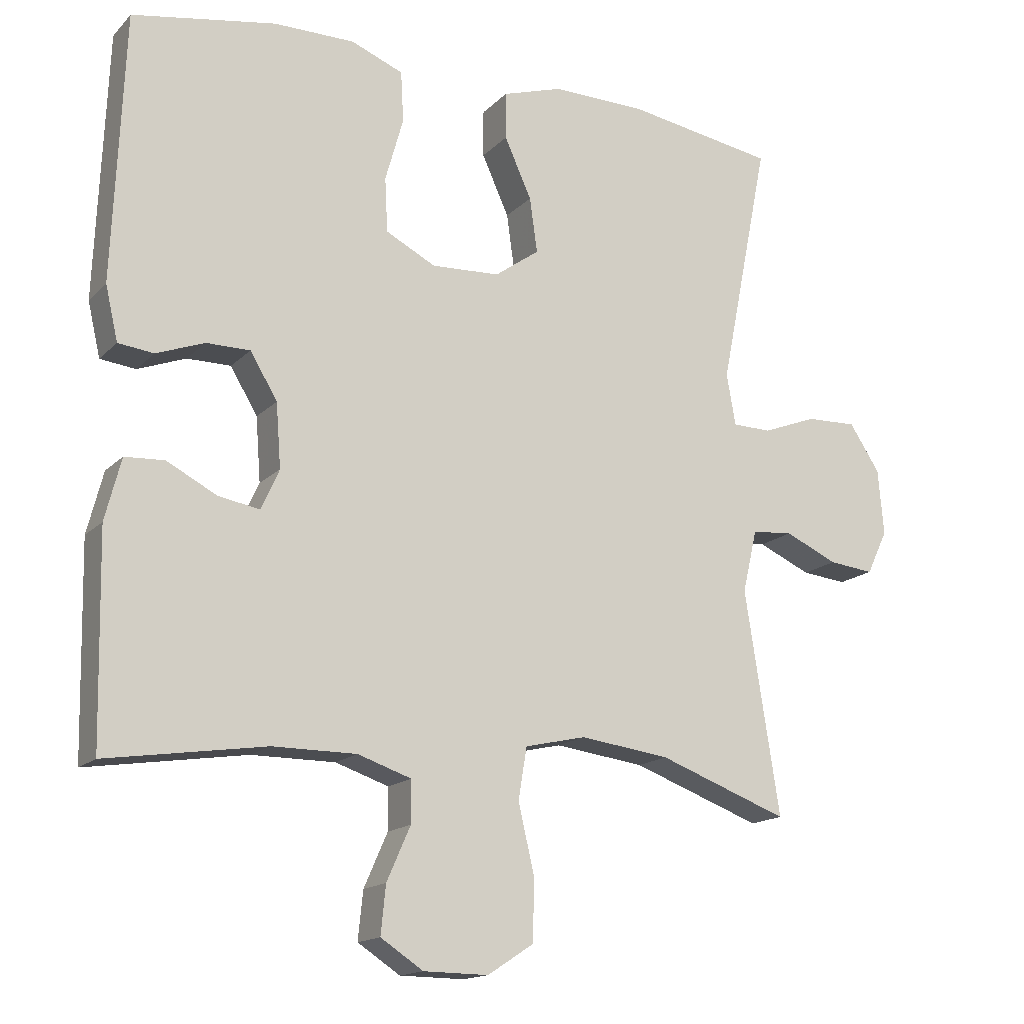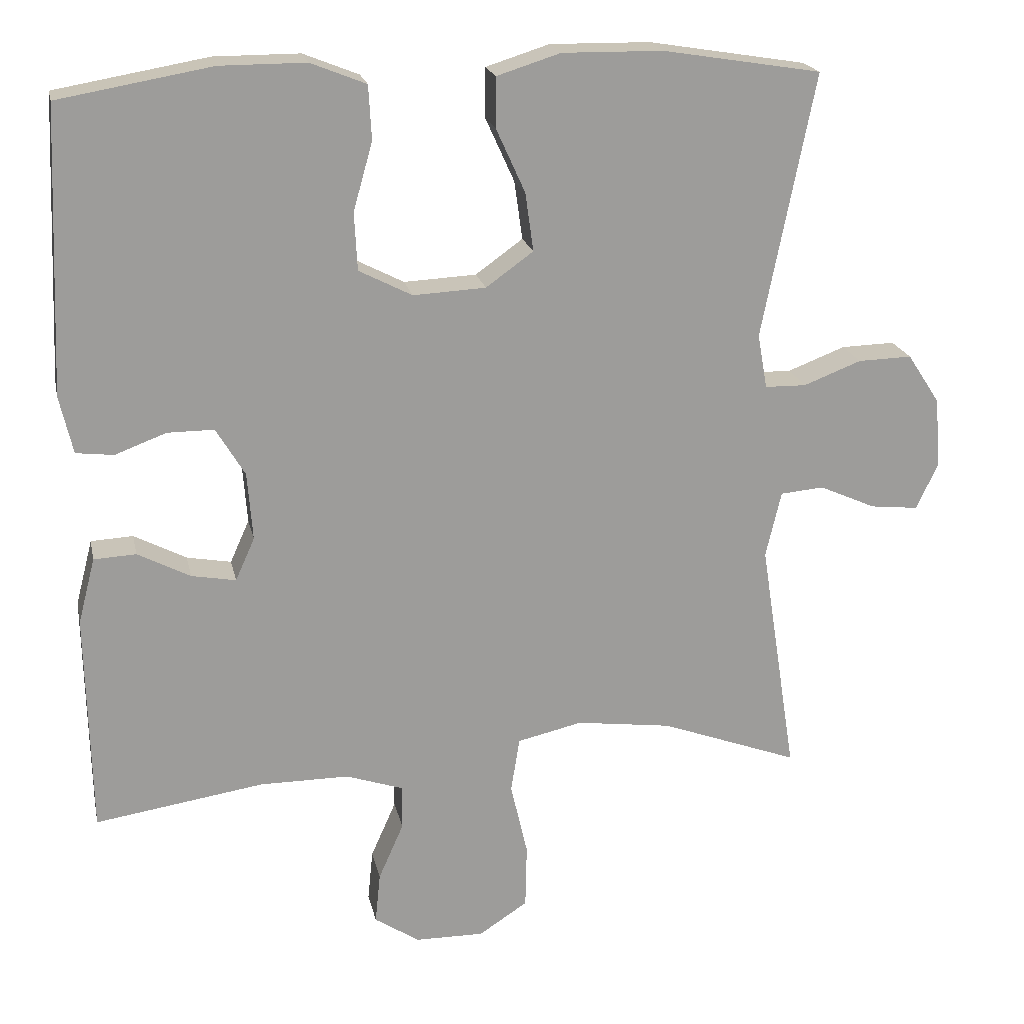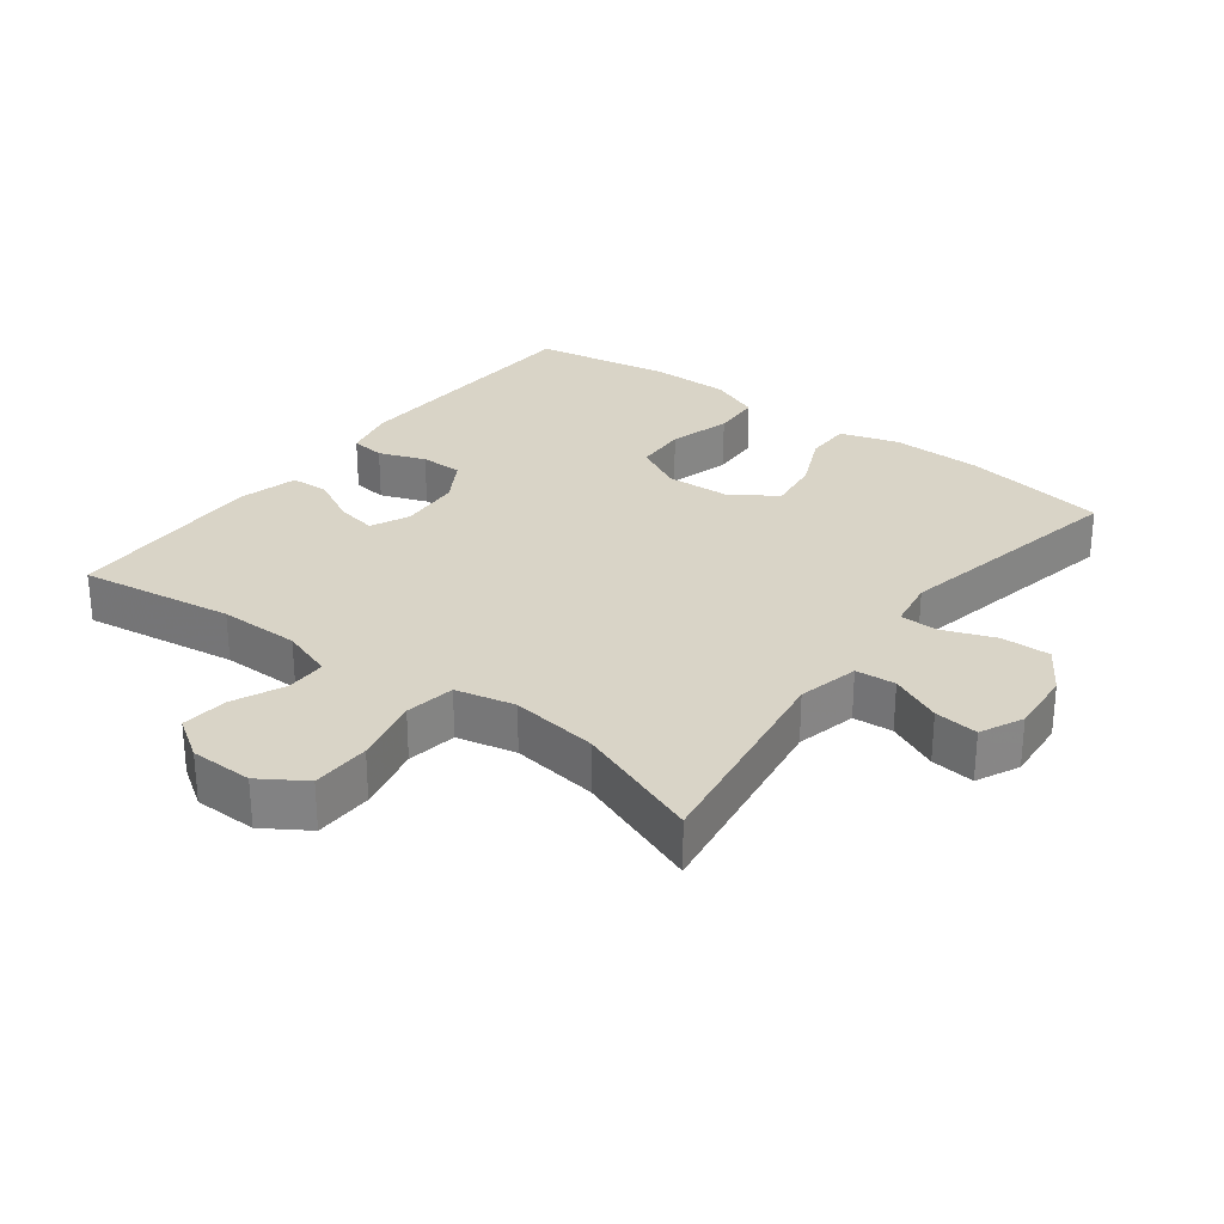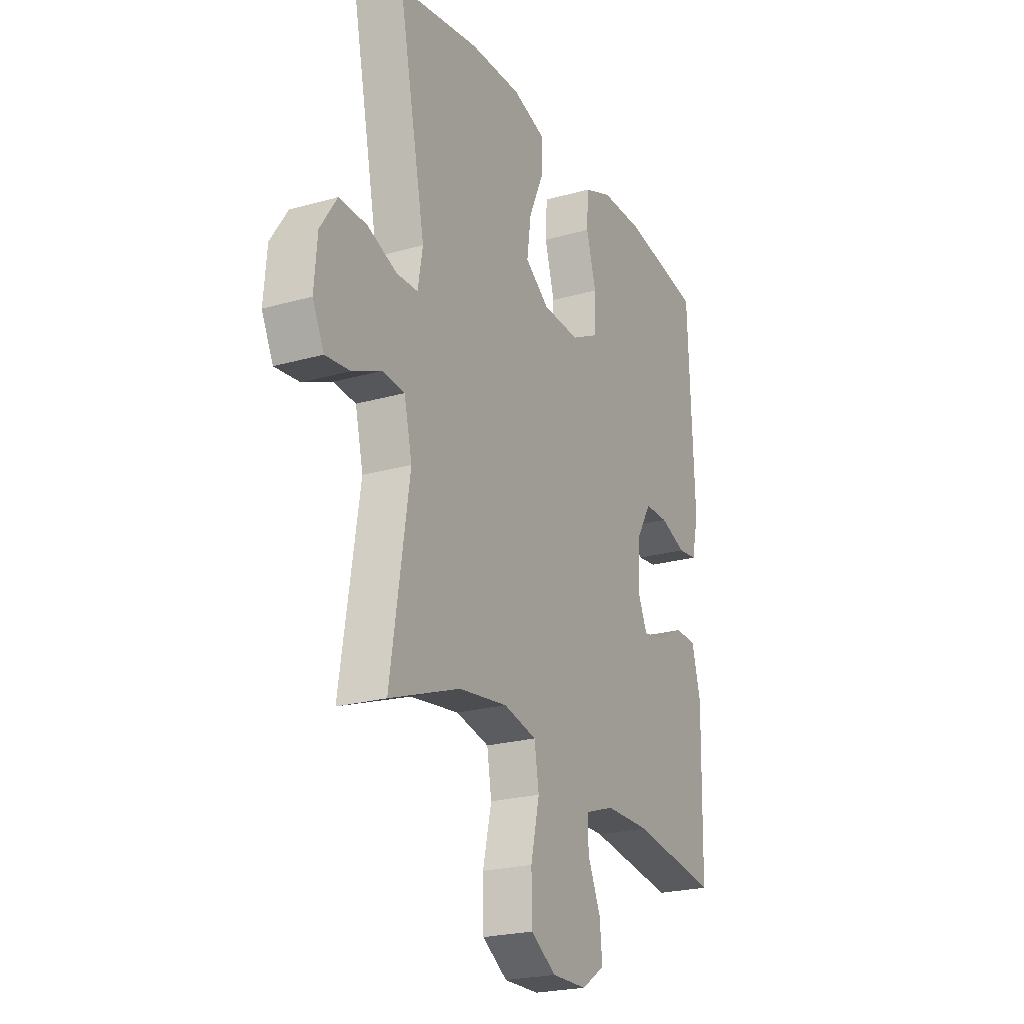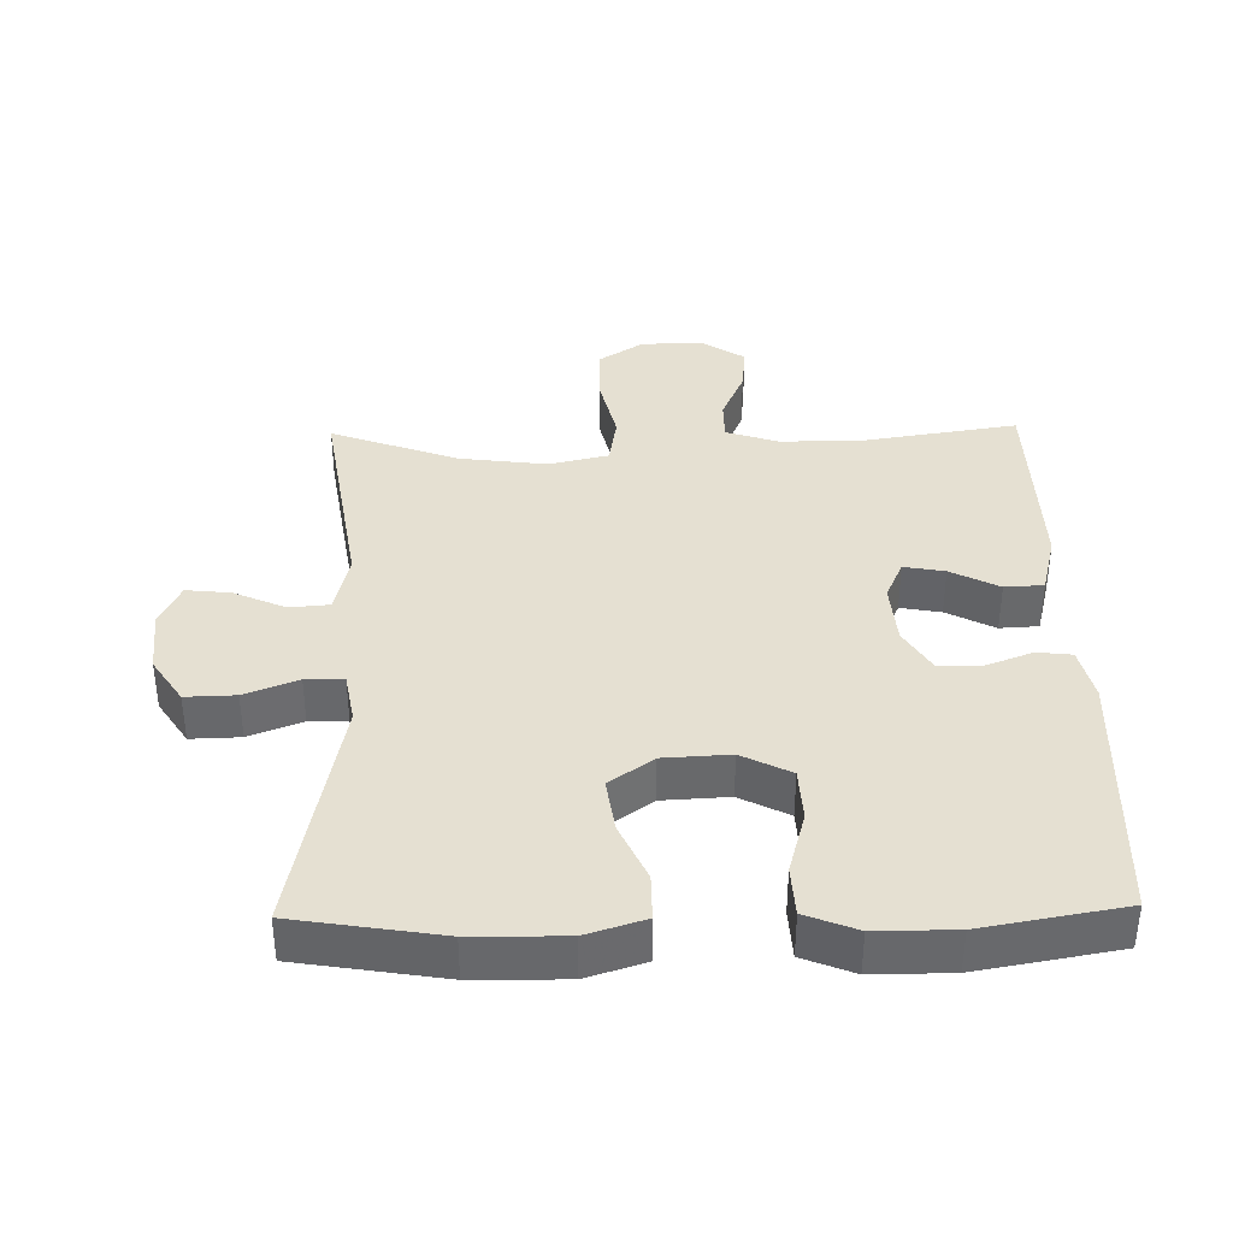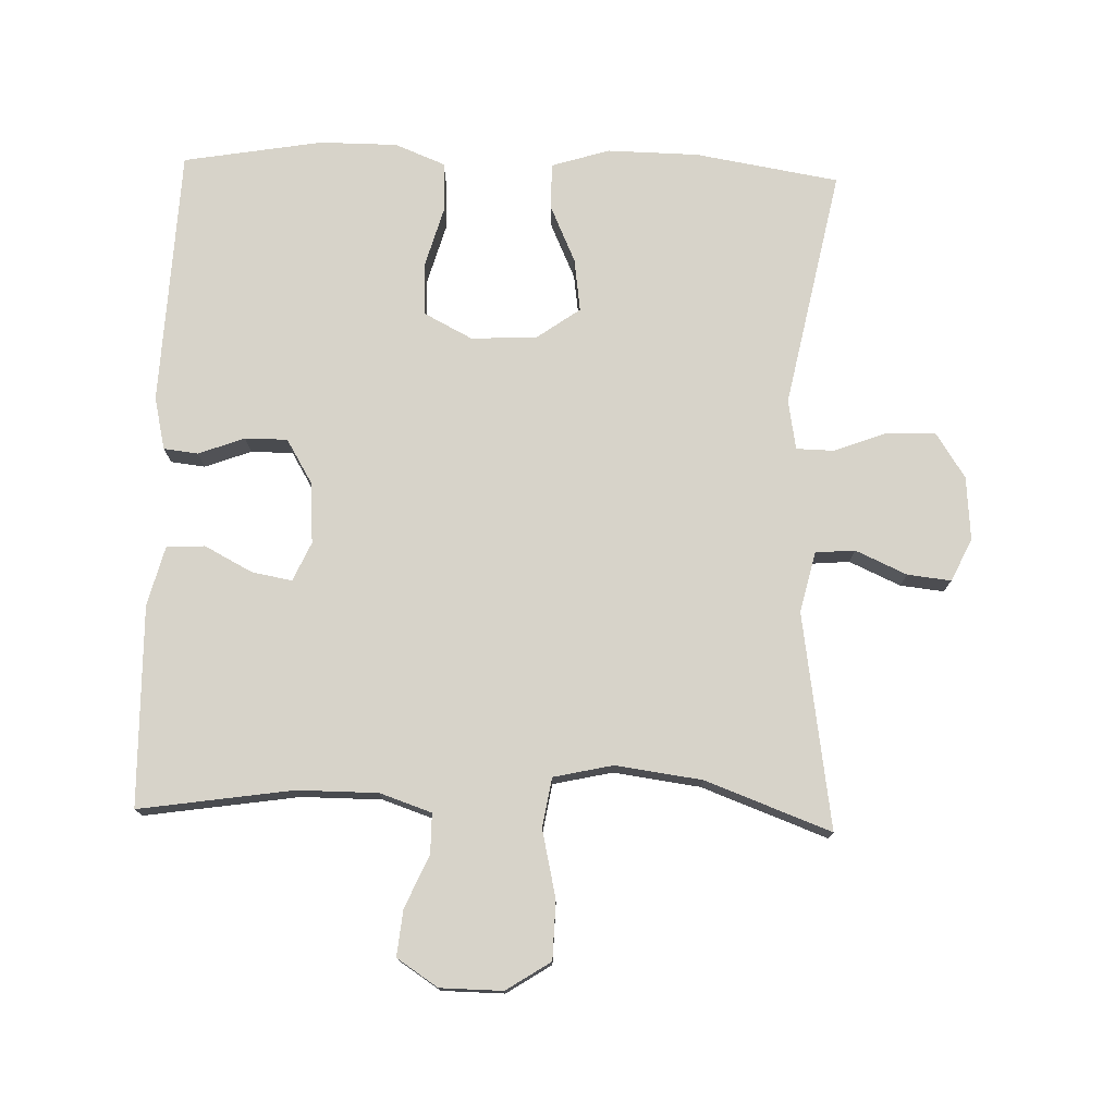
<metadata>
{"format":"obj","ext":"obj","renderer":"f3d","projection":"perspective","resolution":1024,"background":"white","views":[{"elev":-15.7,"azim":152.1,"up":"+Z"},{"elev":20.1,"azim":168.2,"up":"+Z"},{"elev":28.6,"azim":-142.7,"up":"+Y"},{"elev":-22.9,"azim":-64.0,"up":"+Z"},{"elev":37.7,"azim":-1.2,"up":"+Y"},{"elev":76.1,"azim":-178.1,"up":"+Y"}]}
</metadata>
<code>
v 0.5 0.07 -0.5
v 0.271 0.07 -0.465
v 0.151 0.07 -0.465
v 0.074 0.07 -0.491
v 0.074 0.07 -0.551
v 0.108 0.07 -0.628
v 0.115 0.07 -0.697
v 0.054 0.07 -0.737
v -0.039 0.07 -0.738
v -0.105 0.07 -0.695
v -0.107 0.07 -0.608
v -0.084 0.07 -0.508
v -0.096 0.07 -0.434
v -0.184 0.07 -0.414
v -0.313 0.07 -0.431
v -0.5 0.07 -0.5
v -0.45 0.07 -0.179
v -0.471 0.07 -0.089
v -0.53 0.07 -0.084
v -0.606 0.07 -0.118
v -0.671 0.07 -0.125
v -0.701 0.07 -0.062
v -0.693 0.07 0.033
v -0.649 0.07 0.1
v -0.576 0.07 0.098
v -0.498 0.07 0.068
v -0.442 0.07 0.069
v -0.429 0.07 0.143
v -0.5 0.07 0.5
v -0.286 0.07 0.535
v -0.15 0.07 0.537
v -0.064 0.07 0.51
v -0.064 0.07 0.442
v -0.103 0.07 0.356
v -0.114 0.07 0.277
v -0.05 0.07 0.231
v 0.048 0.07 0.226
v 0.12 0.07 0.263
v 0.124 0.07 0.341
v 0.098 0.07 0.433
v 0.102 0.07 0.506
v 0.177 0.07 0.536
v 0.293 0.07 0.536
v 0.5 0.07 0.5
v 0.516 0.07 0.116
v 0.498 0.07 0.038
v 0.447 0.07 0.032
v 0.378 0.07 0.058
v 0.315 0.07 0.058
v 0.276 0.07 -0.007
v 0.269 0.07 -0.099
v 0.295 0.07 -0.157
v 0.355 0.07 -0.146
v 0.426 0.07 -0.109
v 0.483 0.07 -0.112
v 0.506 0.07 -0.201
v 0.5 0 -0.5
v 0.271 0 -0.465
v 0.151 0 -0.465
v 0.074 0 -0.491
v 0.074 0 -0.551
v 0.108 0 -0.628
v 0.115 0 -0.697
v 0.054 0 -0.737
v -0.039 0 -0.738
v -0.105 0 -0.695
v -0.107 0 -0.608
v -0.084 0 -0.508
v -0.096 0 -0.434
v -0.184 0 -0.414
v -0.313 0 -0.431
v -0.5 0 -0.5
v -0.45 0 -0.179
v -0.471 0 -0.089
v -0.53 0 -0.084
v -0.606 0 -0.118
v -0.671 0 -0.125
v -0.701 0 -0.062
v -0.693 0 0.033
v -0.649 0 0.1
v -0.576 0 0.098
v -0.498 0 0.068
v -0.442 0 0.069
v -0.429 0 0.143
v -0.5 0 0.5
v -0.286 0 0.535
v -0.15 0 0.537
v -0.064 0 0.51
v -0.064 0 0.442
v -0.103 0 0.356
v -0.114 0 0.277
v -0.05 0 0.231
v 0.048 0 0.226
v 0.12 0 0.263
v 0.124 0 0.341
v 0.098 0 0.433
v 0.102 0 0.506
v 0.177 0 0.536
v 0.293 0 0.536
v 0.5 0 0.5
v 0.516 0 0.116
v 0.498 0 0.038
v 0.447 0 0.032
v 0.378 0 0.058
v 0.315 0 0.058
v 0.276 0 -0.007
v 0.269 0 -0.099
v 0.295 0 -0.157
v 0.355 0 -0.146
v 0.426 0 -0.109
v 0.483 0 -0.112
v 0.506 0 -0.201
f 53 54 55 56
f 52 53 56 1
f 45 46 47 48
f 45 48 49
f 44 45 49
f 43 44 49 50
f 39 40 41 42
f 38 39 42 43
f 31 32 33 34
f 31 34 35
f 28 29 30 31
f 27 28 31 35
f 23 24 25 26
f 23 26 27
f 22 23 27
f 19 20 21 22
f 18 19 22 27
f 17 18 27 35
f 15 16 17 35
f 9 10 11 12
f 9 12 13
f 8 9 13
f 5 6 7 8
f 4 5 8 13
f 3 4 13
f 2 3 13 14
f 52 1 2
f 51 52 2 14
f 38 43 50 51
f 37 38 51 14
f 36 37 14 15
f 15 35 36
f 112 111 110 109
f 57 112 109 108
f 104 103 102 101
f 105 104 101
f 105 101 100
f 106 105 100 99
f 98 97 96 95
f 99 98 95 94
f 90 89 88 87
f 91 90 87
f 87 86 85 84
f 91 87 84 83
f 82 81 80 79
f 83 82 79
f 83 79 78
f 78 77 76 75
f 83 78 75 74
f 91 83 74 73
f 91 73 72 71
f 68 67 66 65
f 69 68 65
f 69 65 64
f 64 63 62 61
f 69 64 61 60
f 69 60 59
f 70 69 59 58
f 58 57 108
f 70 58 108 107
f 107 106 99 94
f 70 107 94 93
f 71 70 93 92
f 92 91 71
f 1 57 58 2
f 2 58 59 3
f 3 59 60 4
f 4 60 61 5
f 5 61 62 6
f 6 62 63 7
f 7 63 64 8
f 8 64 65 9
f 9 65 66 10
f 10 66 67 11
f 11 67 68 12
f 12 68 69 13
f 13 69 70 14
f 14 70 71 15
f 15 71 72 16
f 16 72 73 17
f 17 73 74 18
f 18 74 75 19
f 19 75 76 20
f 20 76 77 21
f 21 77 78 22
f 22 78 79 23
f 23 79 80 24
f 24 80 81 25
f 25 81 82 26
f 26 82 83 27
f 27 83 84 28
f 28 84 85 29
f 29 85 86 30
f 30 86 87 31
f 31 87 88 32
f 32 88 89 33
f 33 89 90 34
f 34 90 91 35
f 35 91 92 36
f 36 92 93 37
f 37 93 94 38
f 38 94 95 39
f 39 95 96 40
f 40 96 97 41
f 41 97 98 42
f 42 98 99 43
f 43 99 100 44
f 44 100 101 45
f 45 101 102 46
f 46 102 103 47
f 47 103 104 48
f 48 104 105 49
f 49 105 106 50
f 50 106 107 51
f 51 107 108 52
f 52 108 109 53
f 53 109 110 54
f 54 110 111 55
f 55 111 112 56
f 56 112 57 1

</code>
